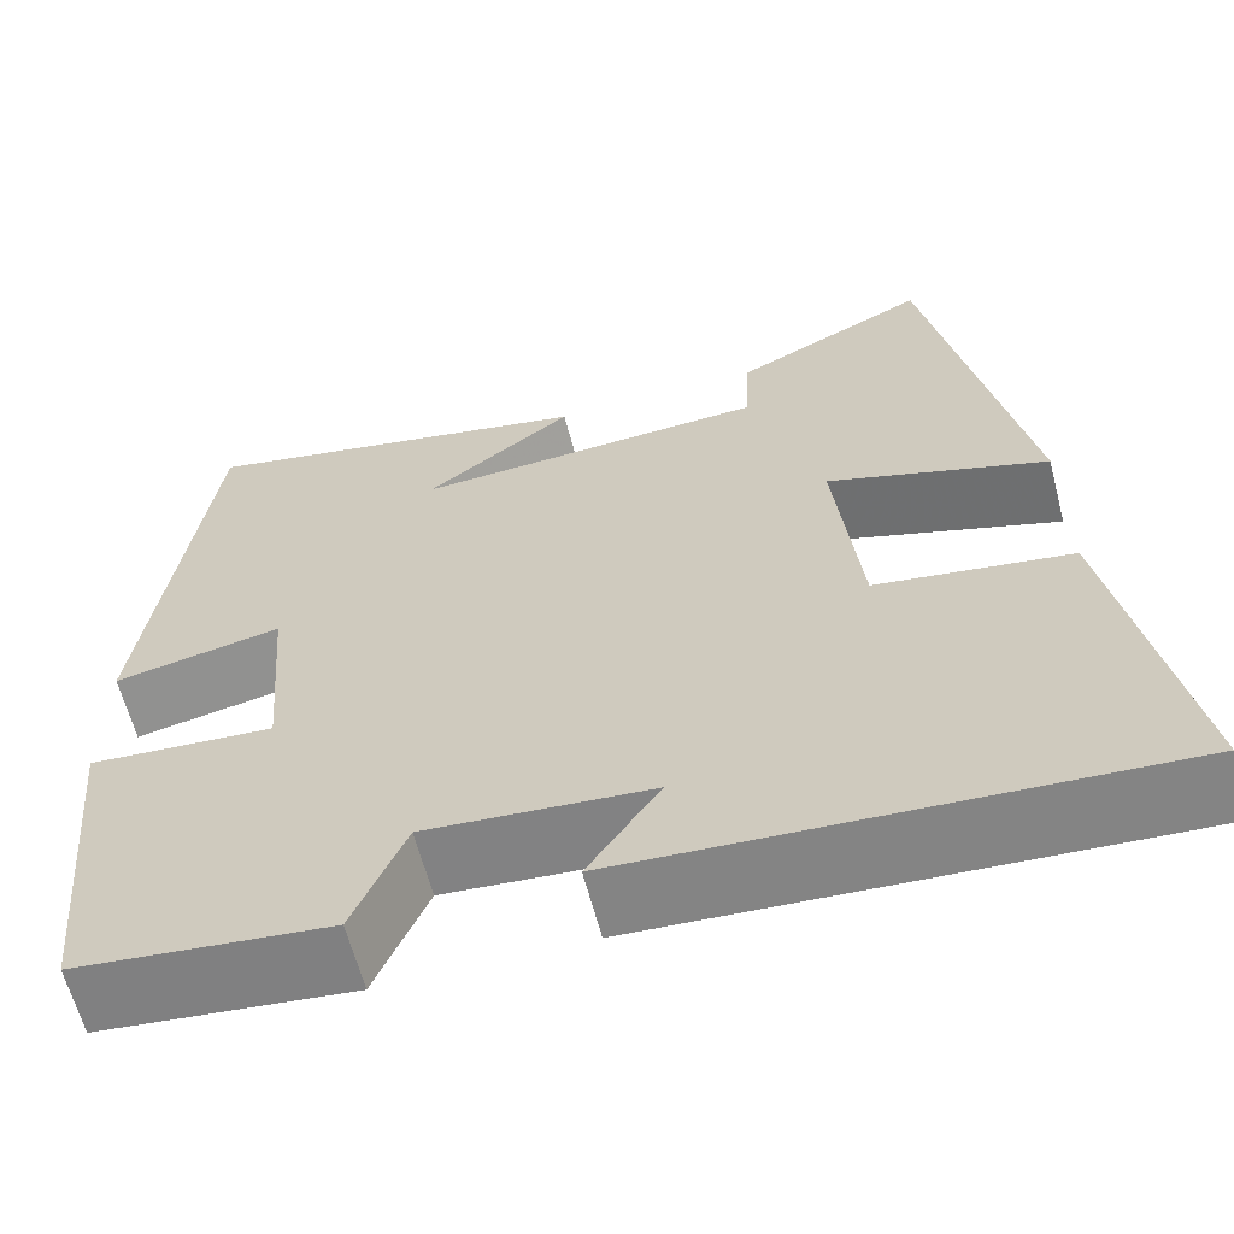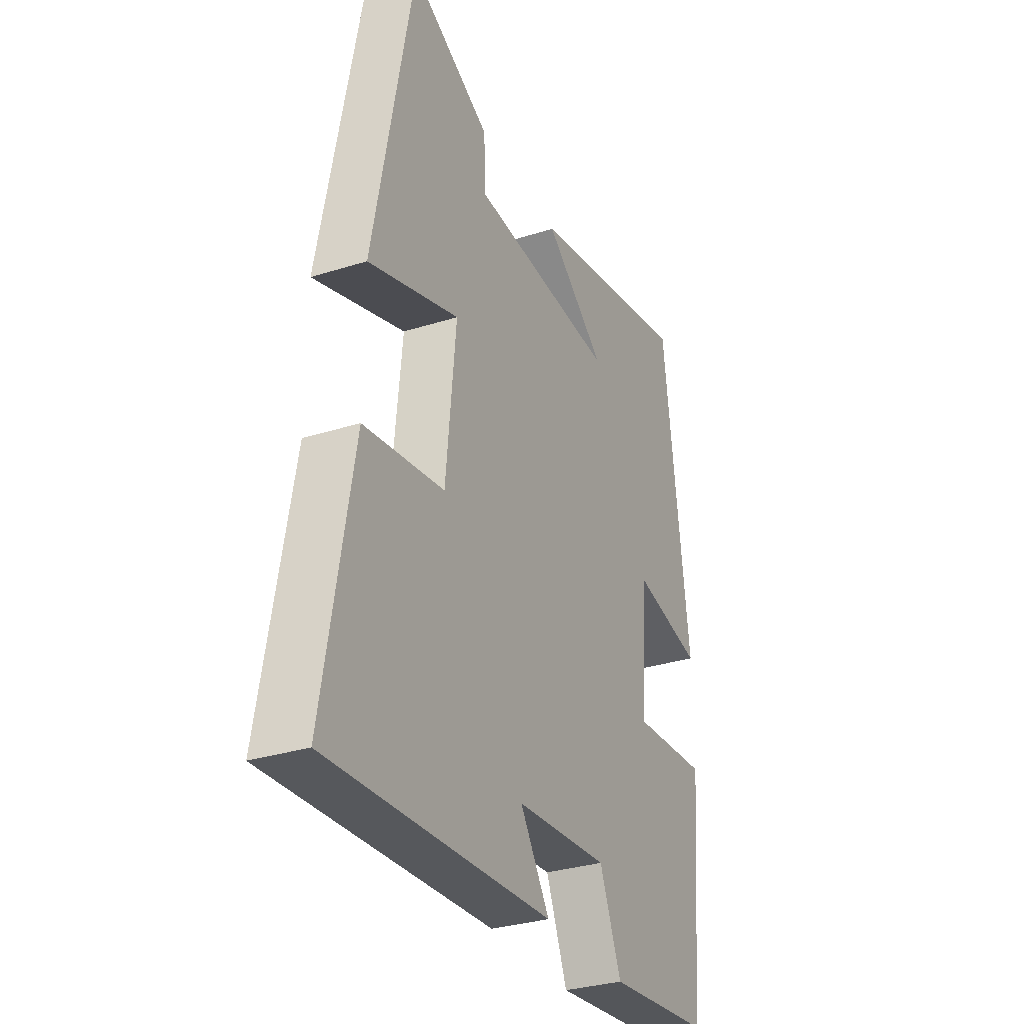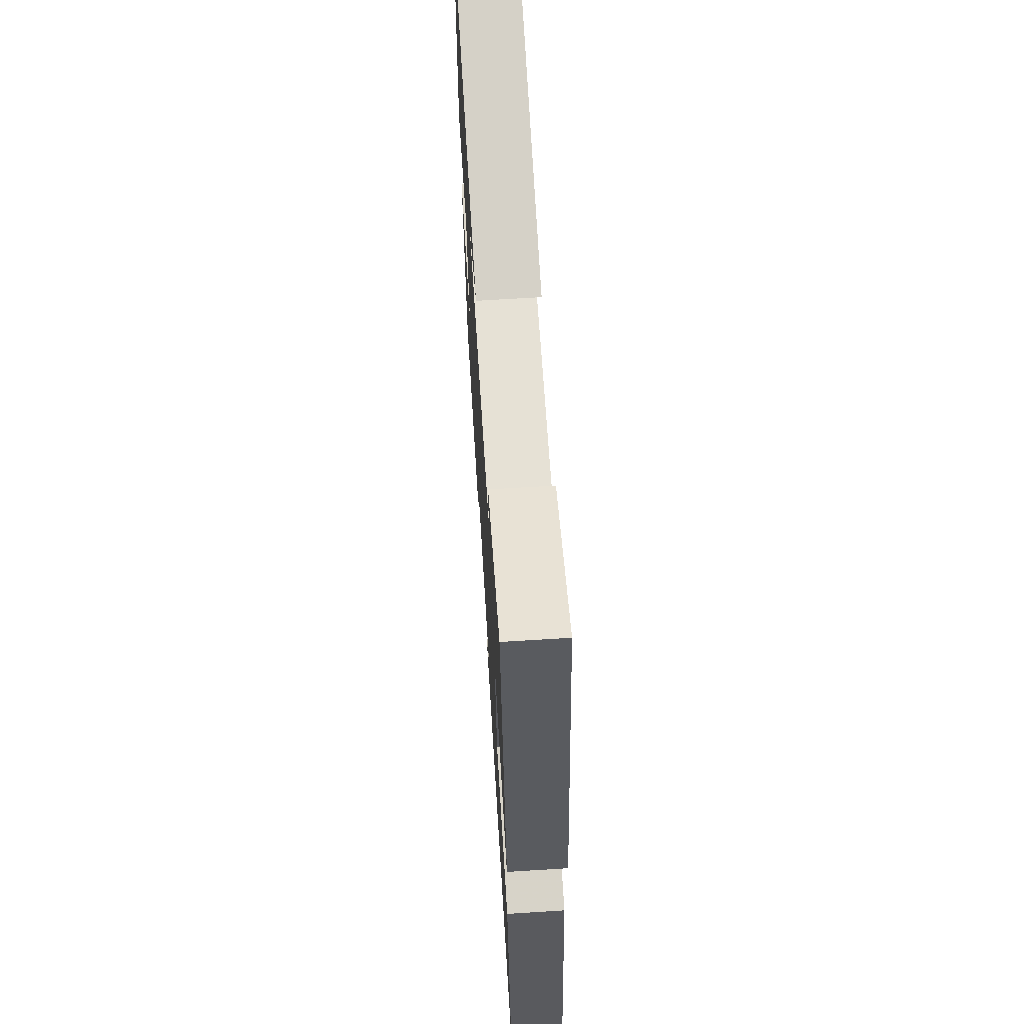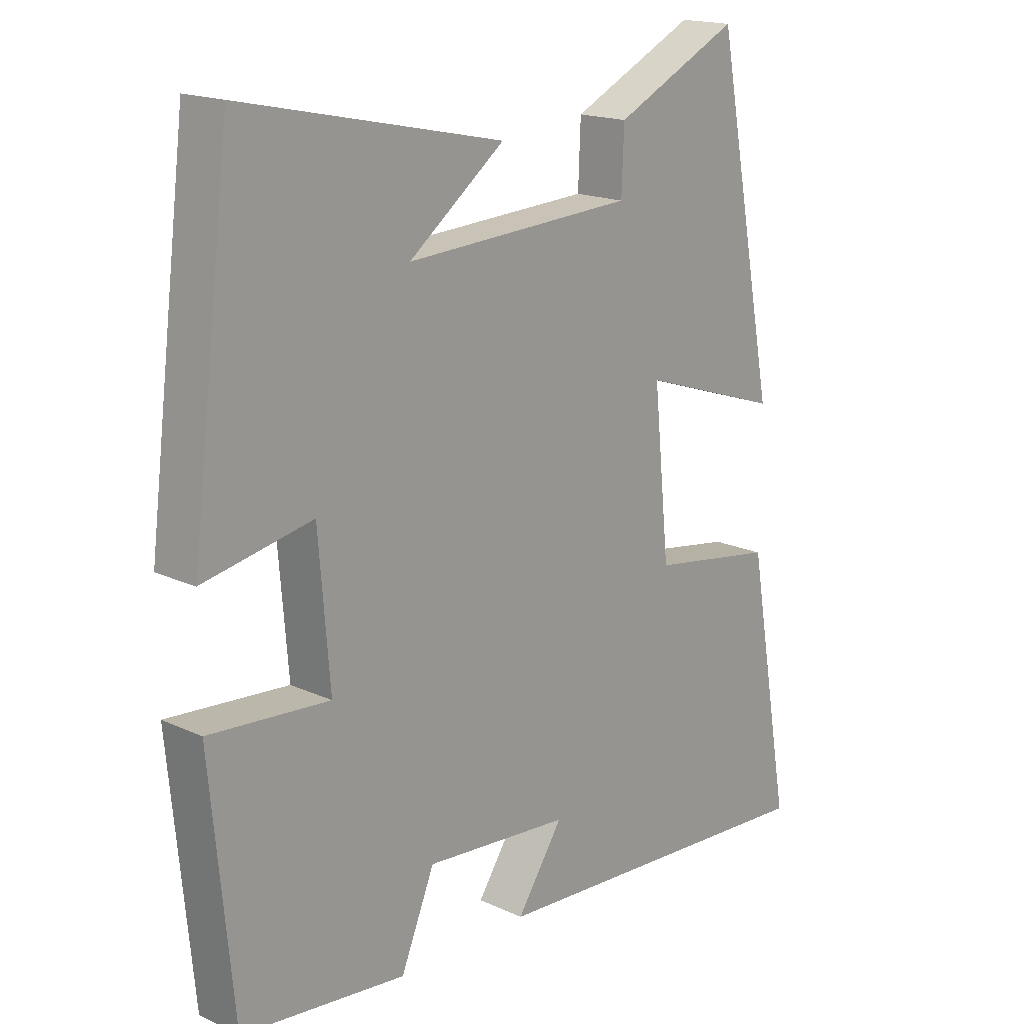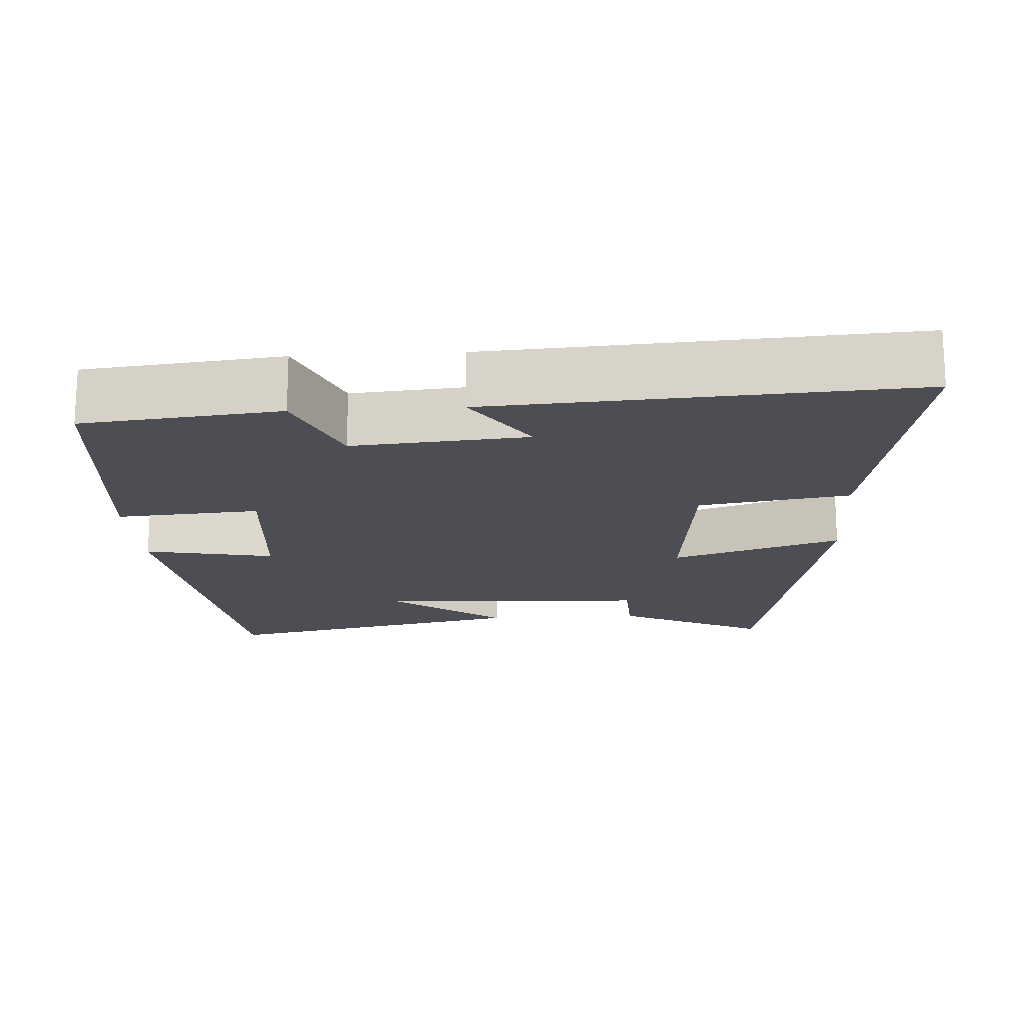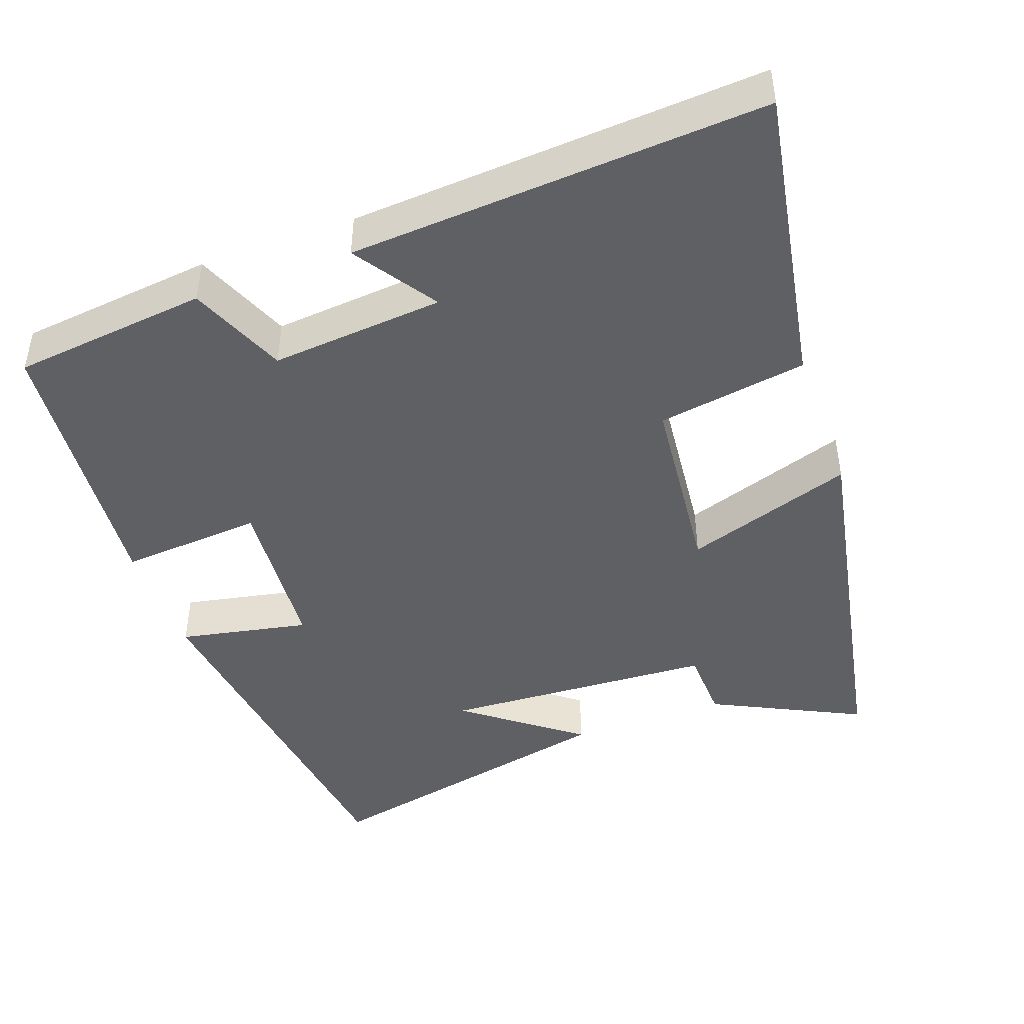
<metadata>
{"format":"obj","ext":"obj","renderer":"f3d","projection":"perspective","resolution":1024,"background":"white","views":[{"elev":-62.7,"azim":-165.4,"up":"+Z"},{"elev":-31.5,"azim":-65.8,"up":"+Z"},{"elev":67.8,"azim":-93.6,"up":"+Z"},{"elev":17.5,"azim":132.4,"up":"+Z"},{"elev":-17.3,"azim":-176.5,"up":"+Y"},{"elev":-45.1,"azim":-160.1,"up":"+Y"}]}
</metadata>
<code>
v 0.436 0.07 0.59
v 0.5 0.07 0.081
v 0.325 0.07 0.116
v 0.307 0.07 -0.106
v 0.5 0.07 -0.091
v 0.464 0.07 -0.471
v 0.2 0.07 -0.5
v 0.146 0.07 -0.369
v -0.088 0.07 -0.389
v -0.014 0.07 -0.5
v -0.572 0.07 -0.535
v -0.5 0.07 -0.127
v -0.298 0.07 -0.095
v -0.272 0.07 0.161
v -0.5 0.07 0.085
v -0.401 0.07 0.599
v -0.2 0.07 0.5
v -0.196 0.07 0.402
v 0.172 0.07 0.382
v 0.018 0.07 0.5
v 0.436 0 0.59
v 0.5 0 0.081
v 0.325 0 0.116
v 0.307 0 -0.106
v 0.5 0 -0.091
v 0.464 0 -0.471
v 0.2 0 -0.5
v 0.146 0 -0.369
v -0.088 0 -0.389
v -0.014 0 -0.5
v -0.572 0 -0.535
v -0.5 0 -0.127
v -0.298 0 -0.095
v -0.272 0 0.161
v -0.5 0 0.085
v -0.401 0 0.599
v -0.2 0 0.5
v -0.196 0 0.402
v 0.172 0 0.382
v 0.018 0 0.5
f 19 20 1
f 16 17 18
f 15 16 18
f 14 15 18
f 13 14 18 19
f 11 12 13
f 10 11 13
f 9 10 13
f 13 19 1
f 9 13 1
f 8 9 1
f 6 7 8
f 5 6 8
f 4 5 8
f 3 4 8
f 1 2 3
f 1 3 8
f 21 40 39
f 38 37 36
f 38 36 35
f 38 35 34
f 39 38 34 33
f 33 32 31
f 33 31 30
f 33 30 29
f 21 39 33
f 21 33 29
f 21 29 28
f 28 27 26
f 28 26 25
f 28 25 24
f 28 24 23
f 23 22 21
f 28 23 21
f 1 21 22 2
f 2 22 23 3
f 3 23 24 4
f 4 24 25 5
f 5 25 26 6
f 6 26 27 7
f 7 27 28 8
f 8 28 29 9
f 9 29 30 10
f 10 30 31 11
f 11 31 32 12
f 12 32 33 13
f 13 33 34 14
f 14 34 35 15
f 15 35 36 16
f 16 36 37 17
f 17 37 38 18
f 18 38 39 19
f 19 39 40 20
f 20 40 21 1

</code>
